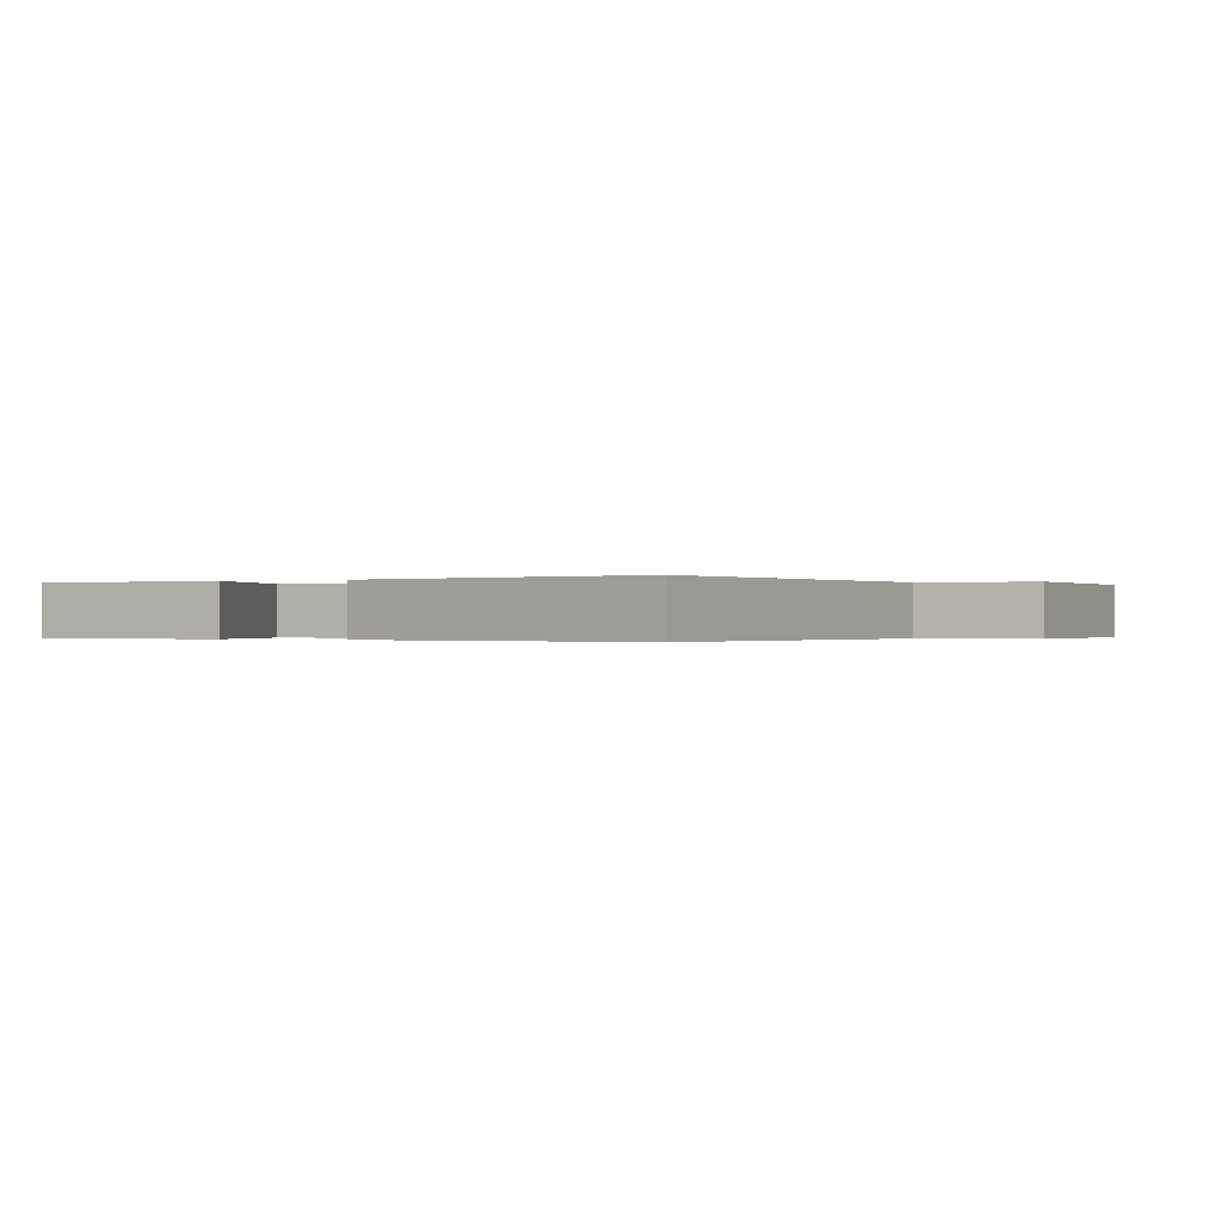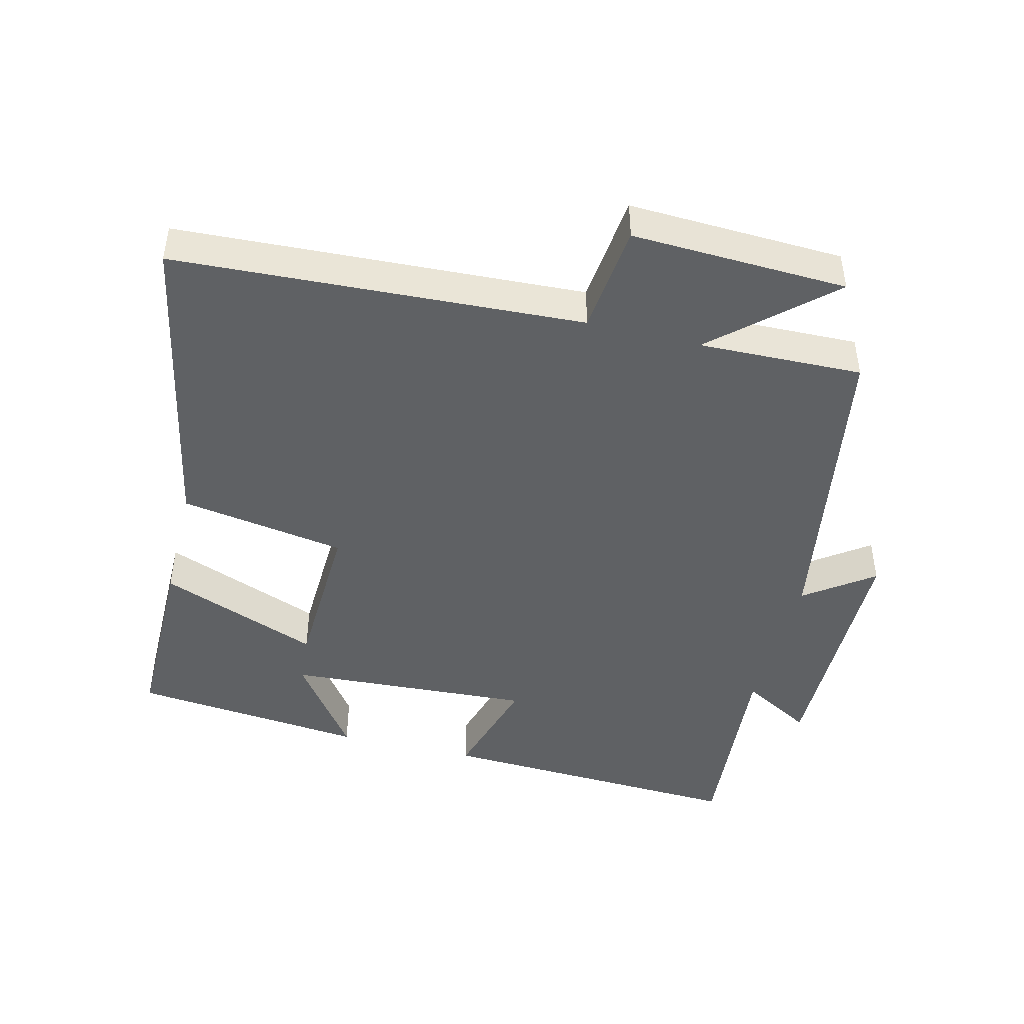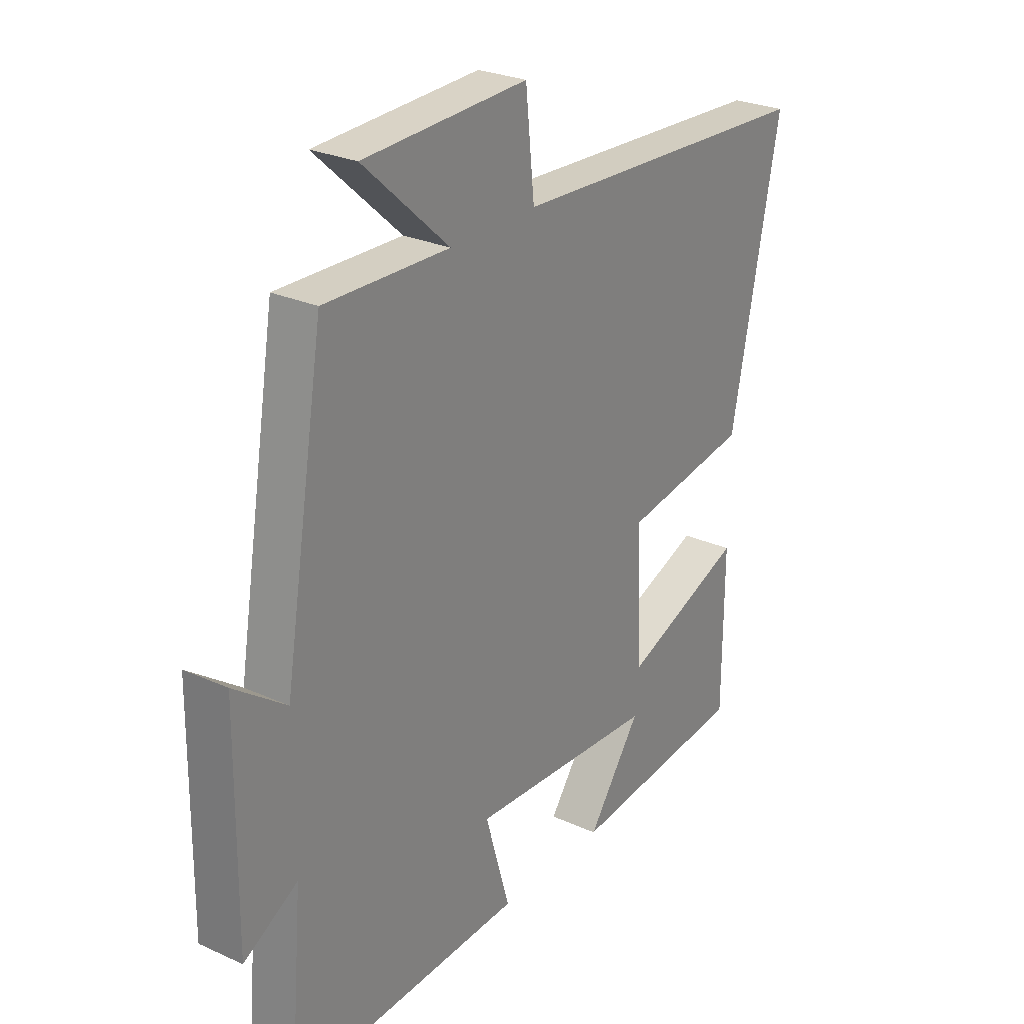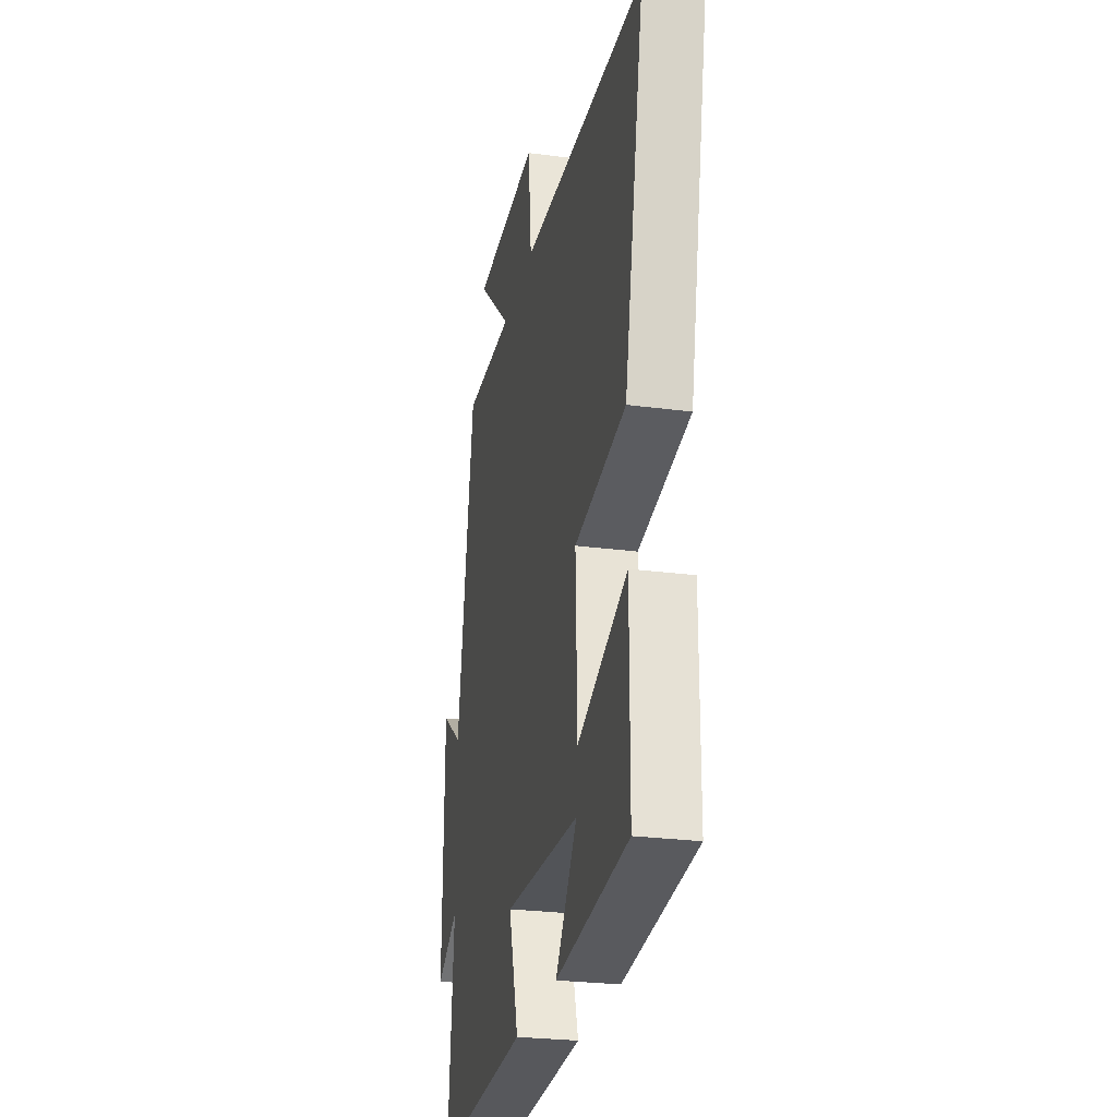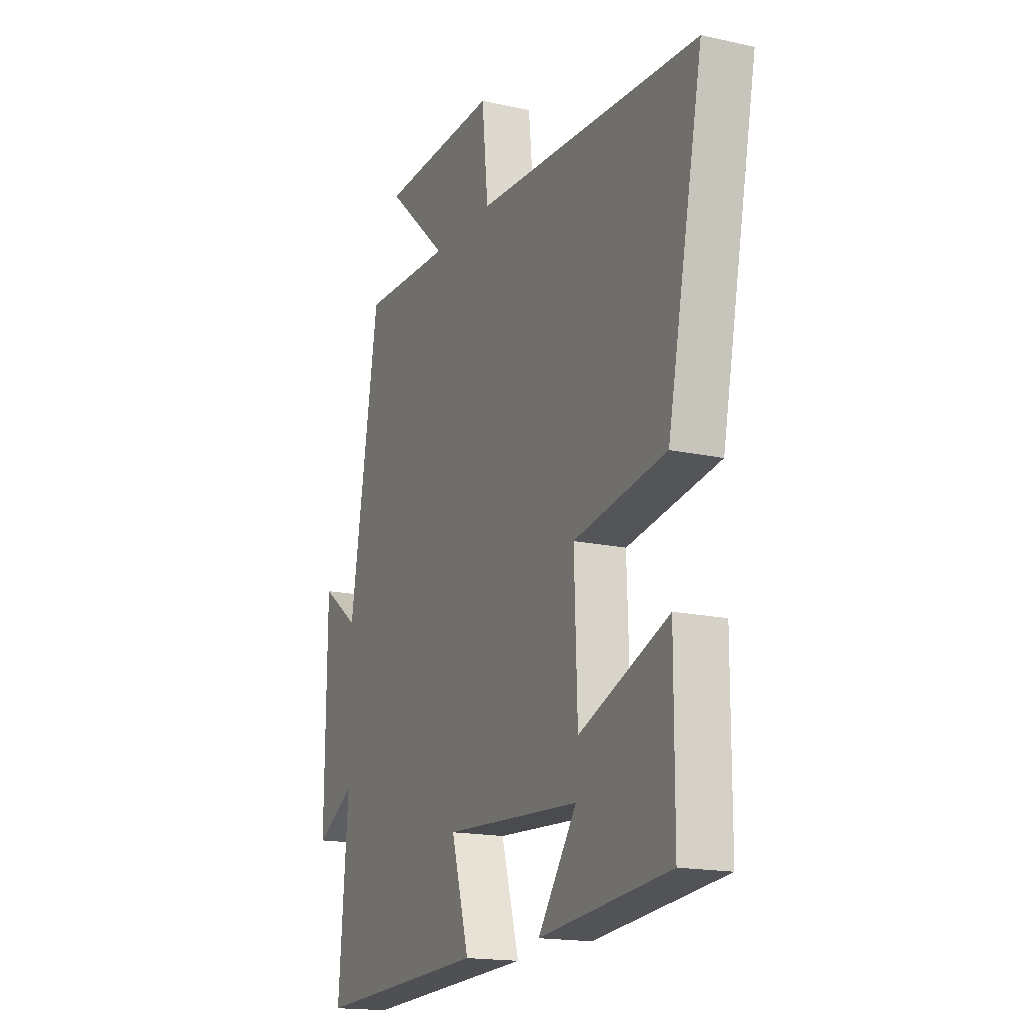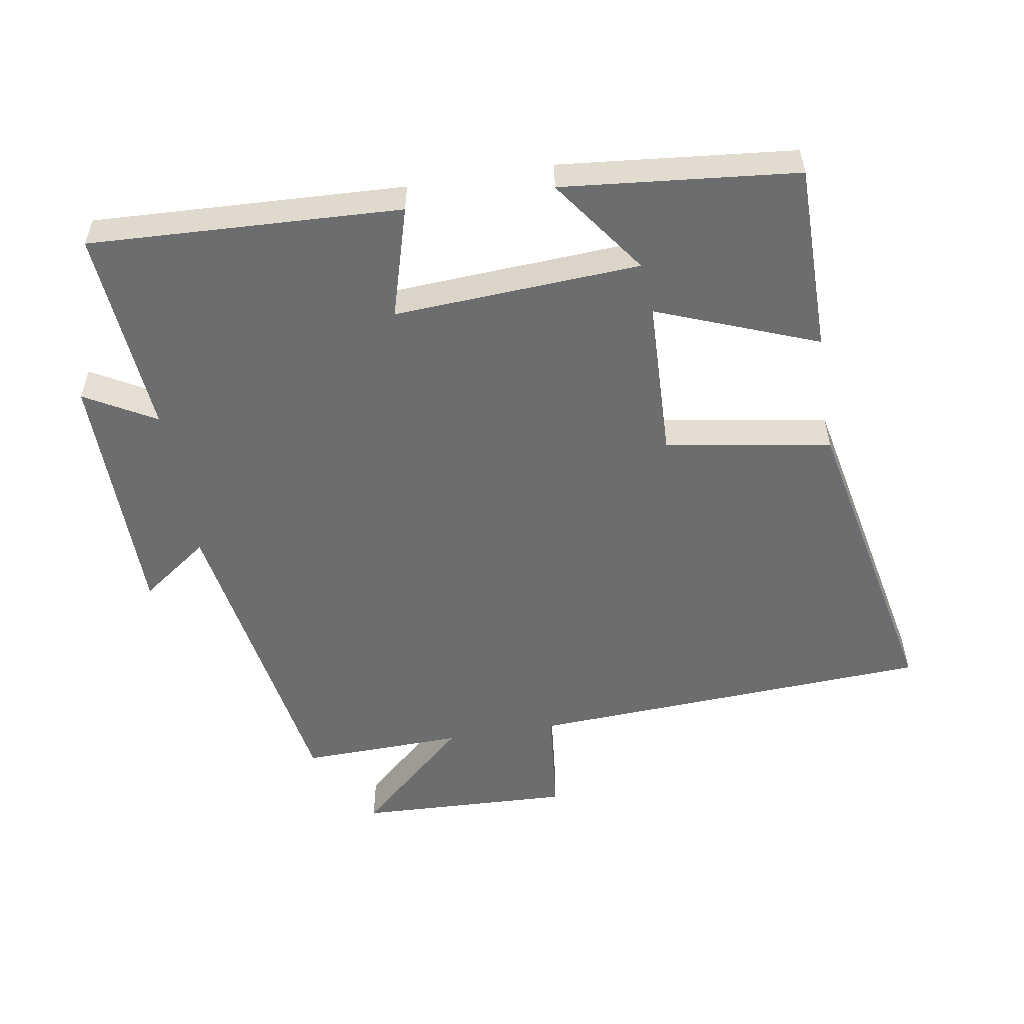
<metadata>
{"format":"obj","ext":"obj","renderer":"f3d","projection":"perspective","resolution":1024,"background":"white","views":[{"elev":-0.2,"azim":-61.2,"up":"+Y"},{"elev":-45.5,"azim":-14.1,"up":"+Y"},{"elev":26.8,"azim":125.3,"up":"+Z"},{"elev":-26.2,"azim":-101.8,"up":"+Z"},{"elev":-16.9,"azim":-114.2,"up":"+Z"},{"elev":-53.9,"azim":-170.7,"up":"+Y"}]}
</metadata>
<code>
v 0.421 0.07 0.507
v 0.5 0.07 0.035
v 0.601 0.07 0.108
v 0.605 0.07 -0.27
v 0.5 0.07 -0.211
v 0.526 0.07 -0.52
v 0.064 0.07 -0.5
v 0.112 0.07 -0.334
v -0.254 0.07 -0.356
v -0.15 0.07 -0.5
v -0.499 0.07 -0.466
v -0.5 0.07 -0.186
v -0.261 0.07 -0.278
v -0.253 0.07 -0.04
v -0.5 0.07 0
v -0.596 0.07 0.467
v 0.008 0.07 0.5
v 0.025 0.07 0.664
v 0.345 0.07 0.652
v 0.178 0.07 0.5
v 0.421 0 0.507
v 0.5 0 0.035
v 0.601 0 0.108
v 0.605 0 -0.27
v 0.5 0 -0.211
v 0.526 0 -0.52
v 0.064 0 -0.5
v 0.112 0 -0.334
v -0.254 0 -0.356
v -0.15 0 -0.5
v -0.499 0 -0.466
v -0.5 0 -0.186
v -0.261 0 -0.278
v -0.253 0 -0.04
v -0.5 0 0
v -0.596 0 0.467
v 0.008 0 0.5
v 0.025 0 0.664
v 0.345 0 0.652
v 0.178 0 0.5
f 17 18 19 20
f 15 16 17 20
f 14 15 20 1
f 13 14 1 2
f 11 12 13
f 11 13 2
f 9 10 11
f 9 11 2
f 8 9 2
f 5 6 7 8
f 5 8 2 3
f 3 4 5
f 40 39 38 37
f 40 37 36 35
f 21 40 35 34
f 22 21 34 33
f 33 32 31
f 22 33 31
f 31 30 29
f 22 31 29
f 22 29 28
f 28 27 26 25
f 23 22 28 25
f 25 24 23
f 1 21 22 2
f 2 22 23 3
f 3 23 24 4
f 4 24 25 5
f 5 25 26 6
f 6 26 27 7
f 7 27 28 8
f 8 28 29 9
f 9 29 30 10
f 10 30 31 11
f 11 31 32 12
f 12 32 33 13
f 13 33 34 14
f 14 34 35 15
f 15 35 36 16
f 16 36 37 17
f 17 37 38 18
f 18 38 39 19
f 19 39 40 20
f 20 40 21 1

</code>
